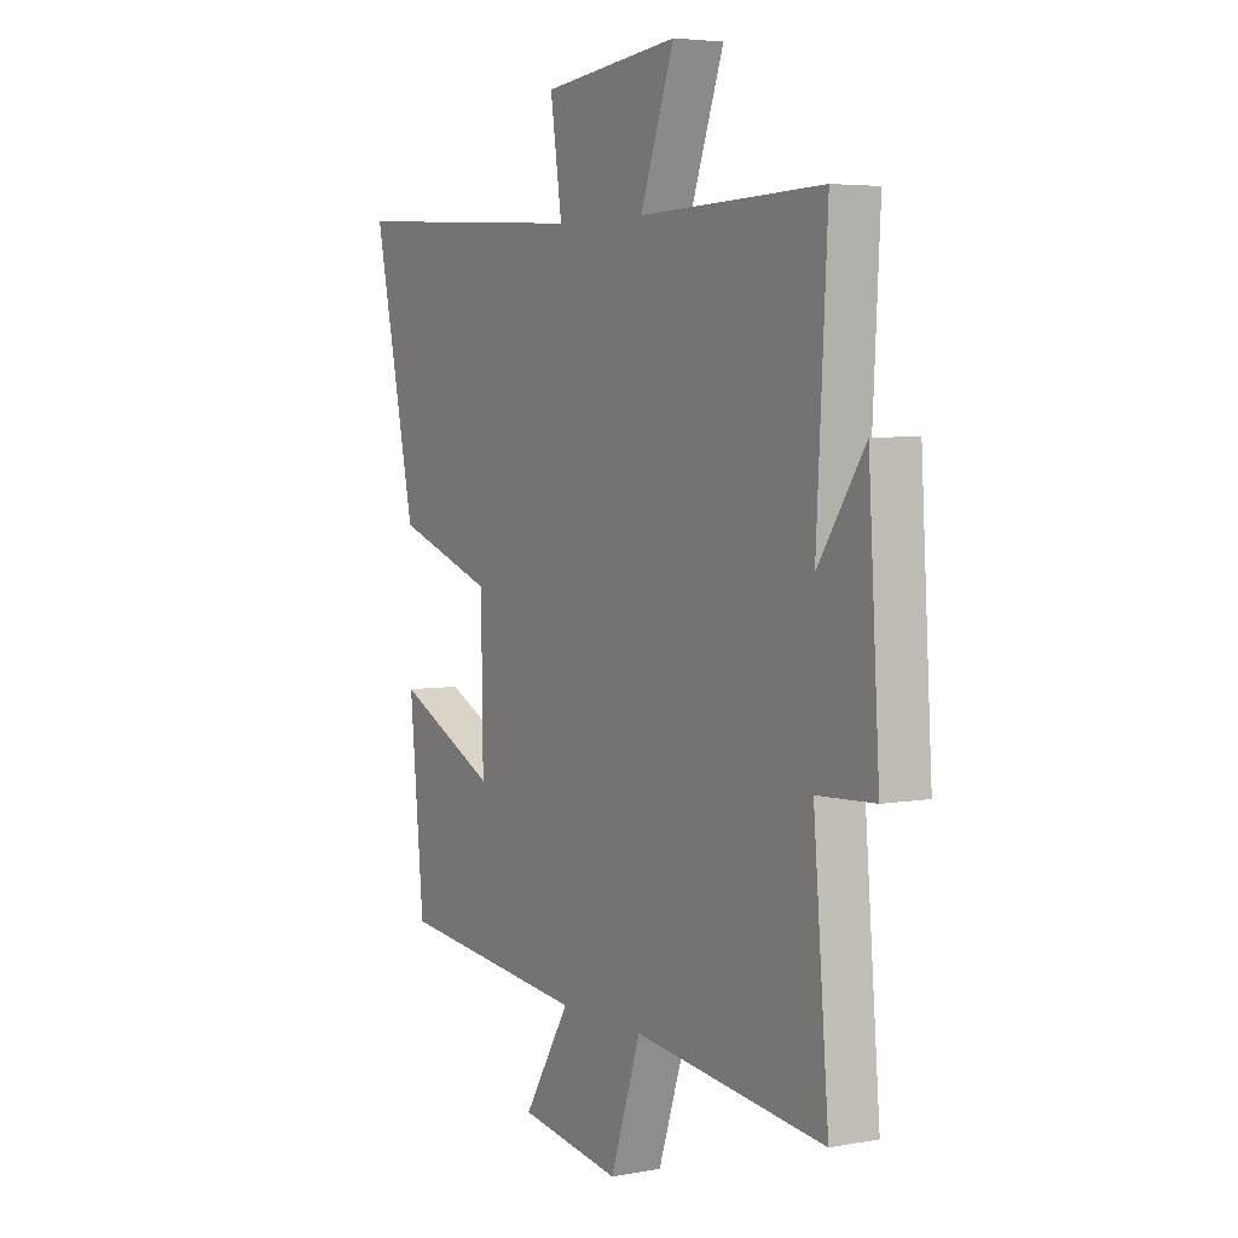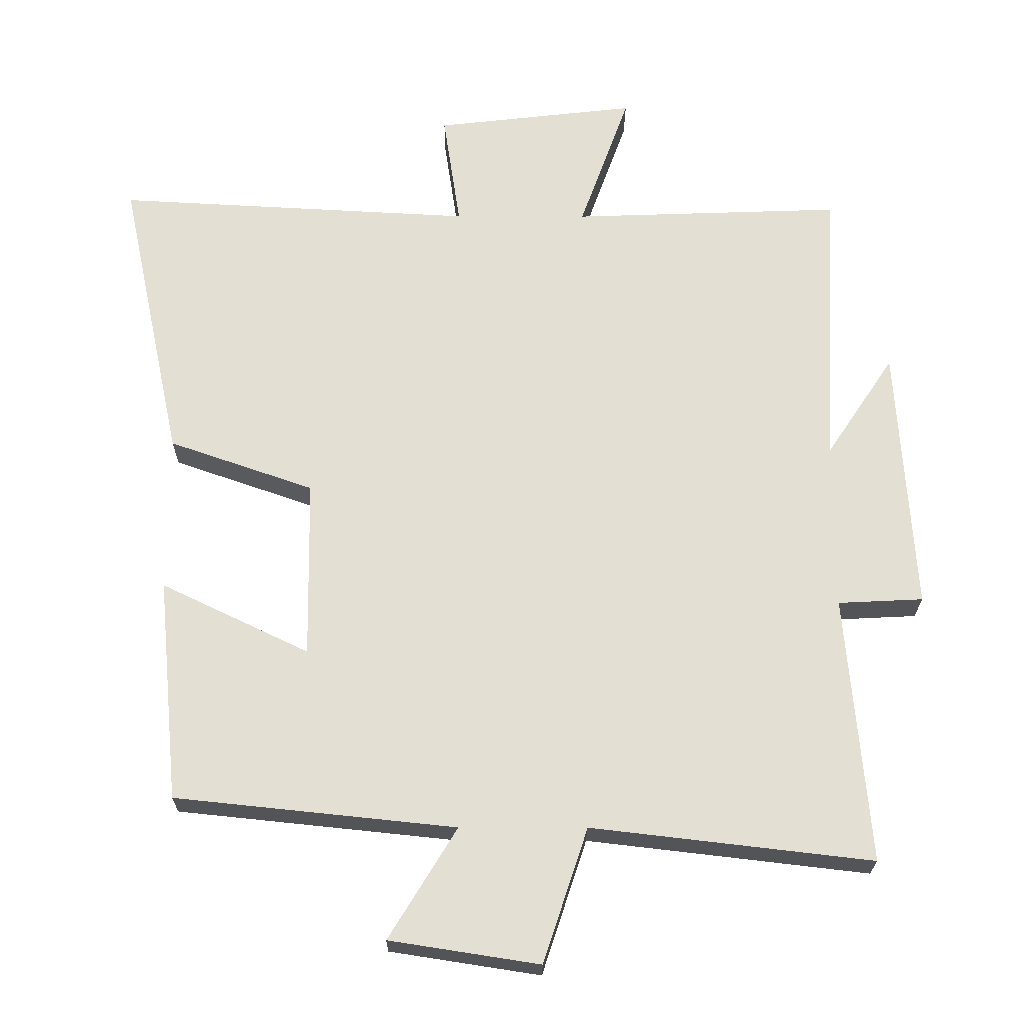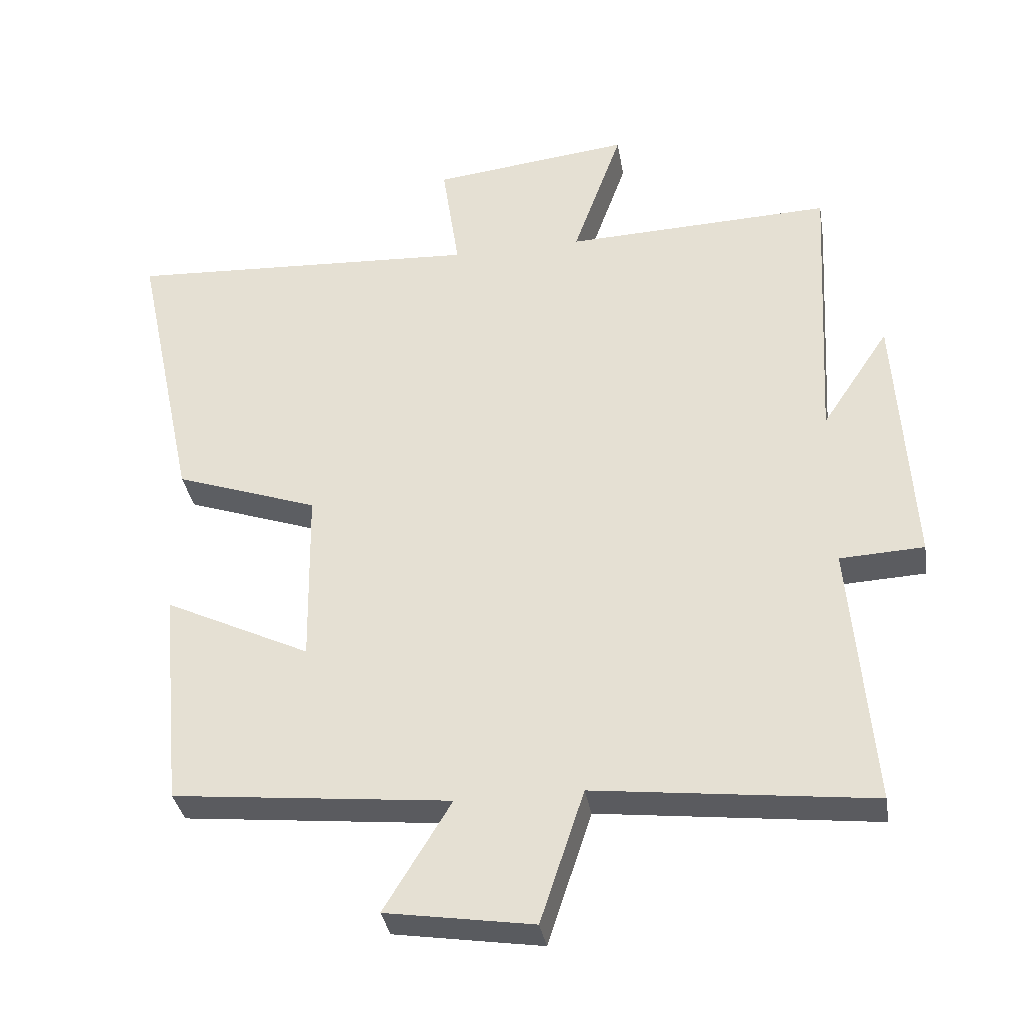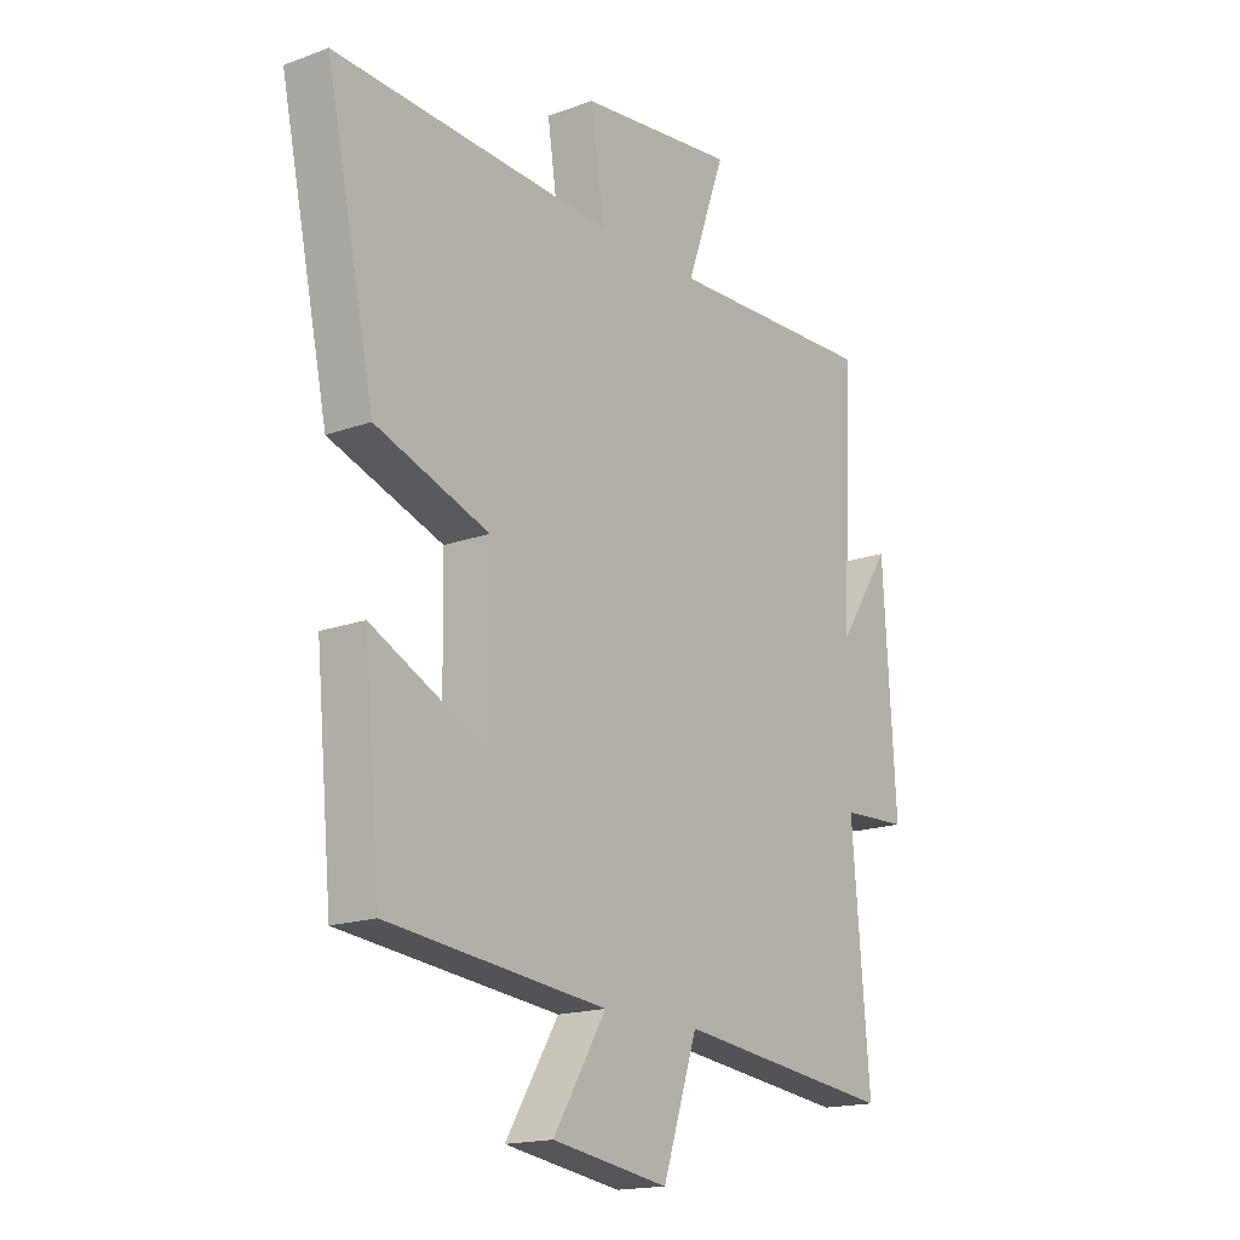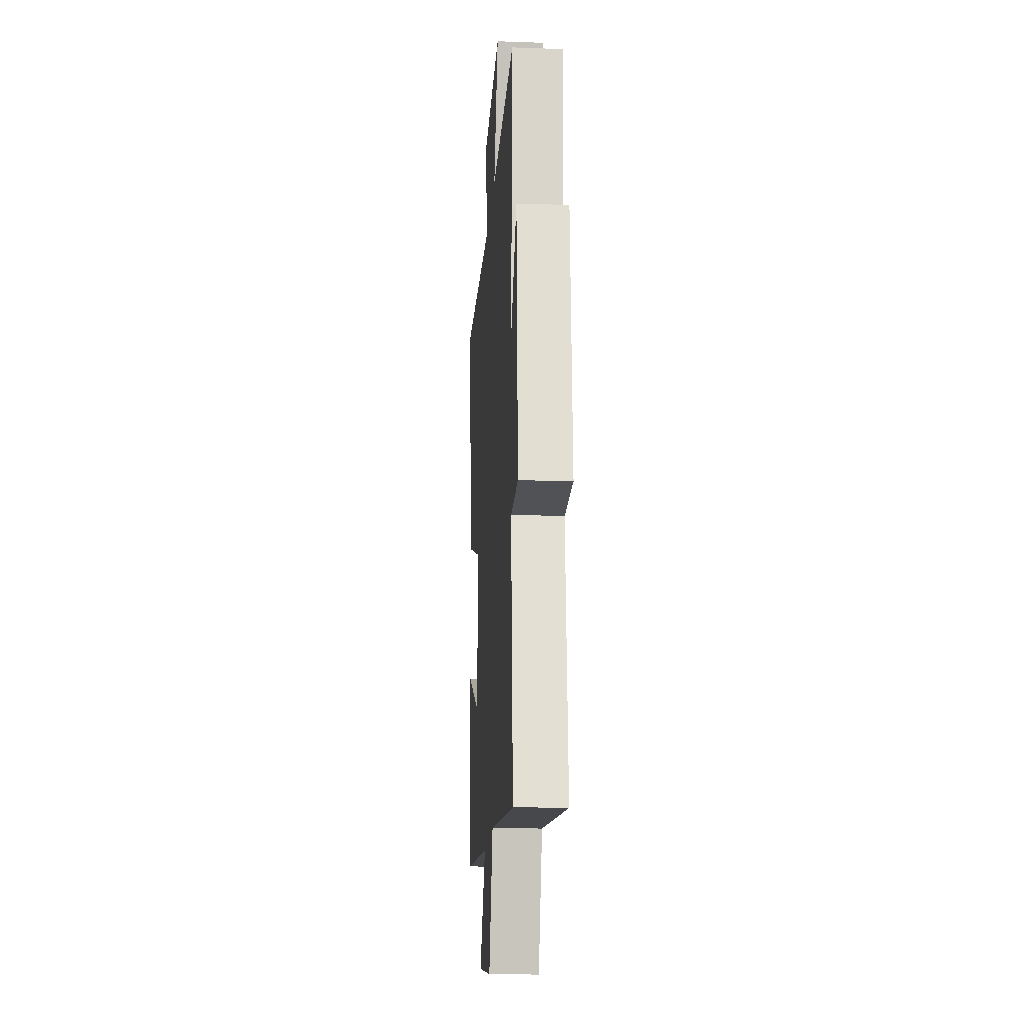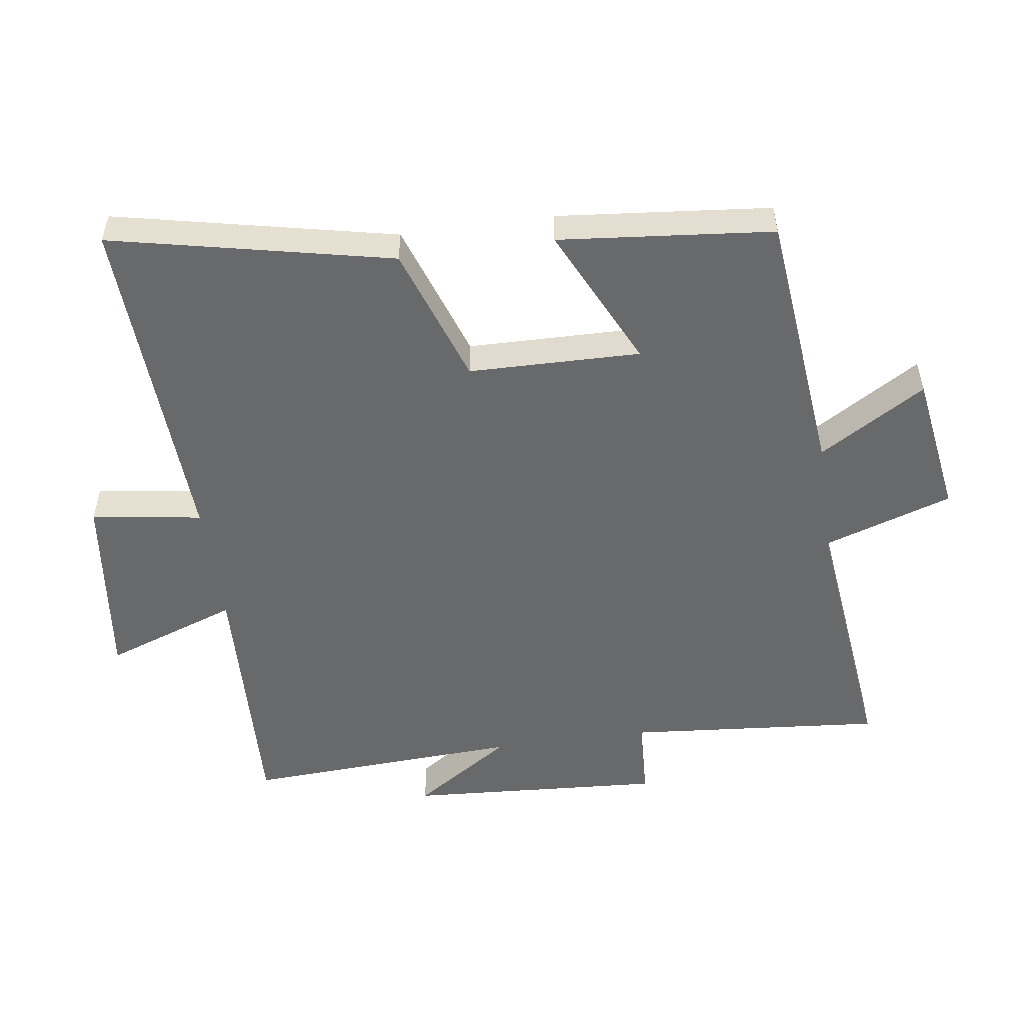
<metadata>
{"format":"obj","ext":"obj","renderer":"f3d","projection":"perspective","resolution":1024,"background":"white","views":[{"elev":4.7,"azim":-120.6,"up":"+Z"},{"elev":-23.3,"azim":179.7,"up":"+Z"},{"elev":-34.7,"azim":-170.5,"up":"+Z"},{"elev":-17.1,"azim":126.3,"up":"+Z"},{"elev":-17.9,"azim":-94.0,"up":"+Z"},{"elev":-52.6,"azim":97.9,"up":"+Y"}]}
</metadata>
<code>
v 0.591 0.07 0.528
v 0.5 0.07 0.101
v 0.288 0.07 0.027
v 0.284 0.07 -0.235
v 0.5 0.07 -0.131
v 0.469 0.07 -0.457
v 0.06 0.07 -0.5
v 0.159 0.07 -0.662
v -0.059 0.07 -0.696
v -0.124 0.07 -0.5
v -0.533 0.07 -0.548
v -0.5 0.07 -0.157
v -0.624 0.07 -0.151
v -0.6 0.07 0.241
v -0.5 0.07 0.091
v -0.523 0.07 0.514
v -0.128 0.07 0.5
v -0.201 0.07 0.703
v 0.093 0.07 0.669
v 0.068 0.07 0.5
v 0.591 0 0.528
v 0.5 0 0.101
v 0.288 0 0.027
v 0.284 0 -0.235
v 0.5 0 -0.131
v 0.469 0 -0.457
v 0.06 0 -0.5
v 0.159 0 -0.662
v -0.059 0 -0.696
v -0.124 0 -0.5
v -0.533 0 -0.548
v -0.5 0 -0.157
v -0.624 0 -0.151
v -0.6 0 0.241
v -0.5 0 0.091
v -0.523 0 0.514
v -0.128 0 0.5
v -0.201 0 0.703
v 0.093 0 0.669
v 0.068 0 0.5
f 17 18 19 20
f 15 16 17
f 15 17 20
f 12 13 14 15
f 12 15 20 1
f 10 11 12 1
f 7 8 9 10
f 4 5 6 7
f 3 4 7 10
f 1 2 3
f 1 3 10
f 40 39 38 37
f 37 36 35
f 40 37 35
f 35 34 33 32
f 21 40 35 32
f 21 32 31 30
f 30 29 28 27
f 27 26 25 24
f 30 27 24 23
f 23 22 21
f 30 23 21
f 1 21 22 2
f 2 22 23 3
f 3 23 24 4
f 4 24 25 5
f 5 25 26 6
f 6 26 27 7
f 7 27 28 8
f 8 28 29 9
f 9 29 30 10
f 10 30 31 11
f 11 31 32 12
f 12 32 33 13
f 13 33 34 14
f 14 34 35 15
f 15 35 36 16
f 16 36 37 17
f 17 37 38 18
f 18 38 39 19
f 19 39 40 20
f 20 40 21 1

</code>
